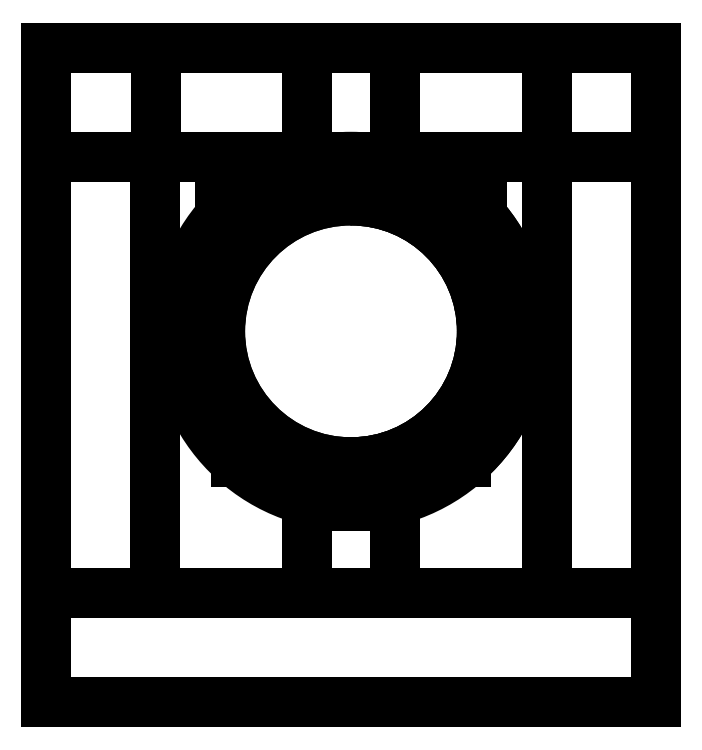
<metadata>
{"format":"dxf","ext":"dxf","renderer":"ezdxf+matplotlib","layout":"modelspace","background":"white","min_lineweight":24,"dpi":150}
</metadata>
<code>
0
SECTION
2
ENTITIES
0
LINE
8
0
10
-5.5
20
0
30
0
11
-5.5
21
2
31
0
0
LINE
8
0
10
-5.5
20
2
30
0
11
-3.5
21
2
31
0
0
LINE
8
0
10
-3.5
20
2
30
0
11
-3.5
21
0
31
0
0
LINE
8
0
10
-3.5
20
0
30
0
11
0
21
0
31
0
0
LINE
8
0
10
0
20
0
30
0
11
0
21
10
31
0
0
LINE
8
0
10
0
20
10
30
0
11
-1.5
21
10
31
0
0
LINE
8
0
10
-1.5
20
10
30
0
11
-1.5
21
9
31
0
0
LINE
8
0
10
-1.5
20
9
30
0
11
-4.5
21
9
31
0
0
ARC
8
0
10
-4.5
20
6
30
0
40
3
210
0
220
-0
230
1
50
-270
51
89.99
0
LINE
8
0
10
-4.5
20
9
30
0
11
-7.5
21
9
31
0
0
LINE
8
0
10
-7.5
20
9
30
0
11
-7.5
21
10
31
0
0
LINE
8
0
10
-7.5
20
10
30
0
11
-9
21
10
31
0
0
LINE
8
0
10
-9
20
10
30
0
11
-9
21
0
31
0
0
LINE
8
0
10
-9
20
0
30
0
11
-5.5
21
0
31
0
0
LINE
8
0
10
0
20
0
30
0
11
-9
21
0
31
0
0
LINE
8
0
10
-9
20
0
30
0
11
-9
21
10
31
0
0
LINE
8
0
10
-9
20
10
30
0
11
0
21
10
31
0
0
LINE
8
0
10
0
20
10
30
0
11
0
21
0
31
0
0
CIRCLE
8
0
10
-4.5
20
6
30
0
40
3
210
0
220
0
230
1
0
CIRCLE
8
0
10
-4.5
20
6
30
0
40
4
210
0
220
0
230
1
0
ARC
8
0
10
-4.5
20
6
30
0
40
3
210
0
220
0
230
1
50
-90
51
89.99
0
LINE
8
0
10
-4.5
20
3
30
0
11
-1.854
21
3
31
0
0
ARC
8
0
10
-4.5
20
6
30
0
40
4
210
-0
220
0
230
1
50
-48.59
51
48.59
0
LINE
8
0
10
-1.854
20
9
30
0
11
-4.5
21
9
31
0
0
LINE
8
0
10
-1.5
20
10
30
0
11
-3.5
21
10
31
0
0
LINE
8
0
10
-3.5
20
10
30
0
11
-3.5
21
9
31
0
0
LINE
8
0
10
-3.5
20
9
30
0
11
-1.5
21
9
31
0
0
LINE
8
0
10
-1.5
20
9
30
0
11
-1.5
21
10
31
0
0
LINE
8
0
10
-7.5
20
10
30
0
11
-5.5
21
10
31
0
0
LINE
8
0
10
-5.5
20
10
30
0
11
-5.5
21
9
31
0
0
LINE
8
0
10
-5.5
20
9
30
0
11
-7.5
21
9
31
0
0
LINE
8
0
10
-7.5
20
9
30
0
11
-7.5
21
10
31
0
0
LINE
8
0
10
-1.854
20
3
30
0
11
-7.146
21
3
31
0
0
LINE
8
0
10
0
20
10
30
0
11
2.5
21
10
31
0
0
LINE
8
0
10
2.5
20
10
30
0
11
2.5
21
0
31
0
0
LINE
8
0
10
2.5
20
0
30
0
11
0
21
0
31
0
0
LINE
8
0
10
0
20
0
30
0
11
0
21
10
31
0
0
LINE
8
0
10
-9
20
10
30
0
11
-11.5
21
10
31
0
0
LINE
8
0
10
-11.5
20
10
30
0
11
-11.5
21
0
31
0
0
LINE
8
0
10
-11.5
20
0
30
0
11
-9
21
0
31
0
0
LINE
8
0
10
-9
20
0
30
0
11
-9
21
10
31
0
0
LINE
8
0
10
2.5
20
10
30
0
11
-11.5
21
10
31
0
0
LINE
8
0
10
-11.5
20
10
30
0
11
-11.5
21
12.5
31
0
0
LINE
8
0
10
-11.5
20
12.5
30
0
11
2.5
21
12.5
31
0
0
LINE
8
0
10
2.5
20
12.5
30
0
11
2.5
21
10
31
0
0
LINE
8
0
10
2.5
20
0
30
0
11
-11.5
21
0
31
0
0
LINE
8
0
10
-11.5
20
0
30
0
11
-11.5
21
-2.5
31
0
0
LINE
8
0
10
-11.5
20
-2.5
30
0
11
2.5
21
-2.5
31
0
0
LINE
8
0
10
2.5
20
-2.5
30
0
11
2.5
21
0
31
0
0
LINE
8
0
10
0
20
10
30
0
11
-3.5
21
10
31
0
0
LINE
8
0
10
-3.5
20
10
30
0
11
-3.5
21
12.5
31
0
0
LINE
8
0
10
-3.5
20
12.5
30
0
11
0
21
12.5
31
0
0
LINE
8
0
10
0
20
12.5
30
0
11
0
21
10
31
0
0
LINE
8
0
10
-5.5
20
10
30
0
11
-8.966
21
10
31
0
0
LINE
8
0
10
-8.966
20
10
30
0
11
-8.966
21
12.5
31
0
0
LINE
8
0
10
-8.966
20
12.5
30
0
11
-5.5
21
12.5
31
0
0
LINE
8
0
10
-5.5
20
12.5
30
0
11
-5.5
21
10
31
0
0
ENDSEC
0
EOF

</code>
